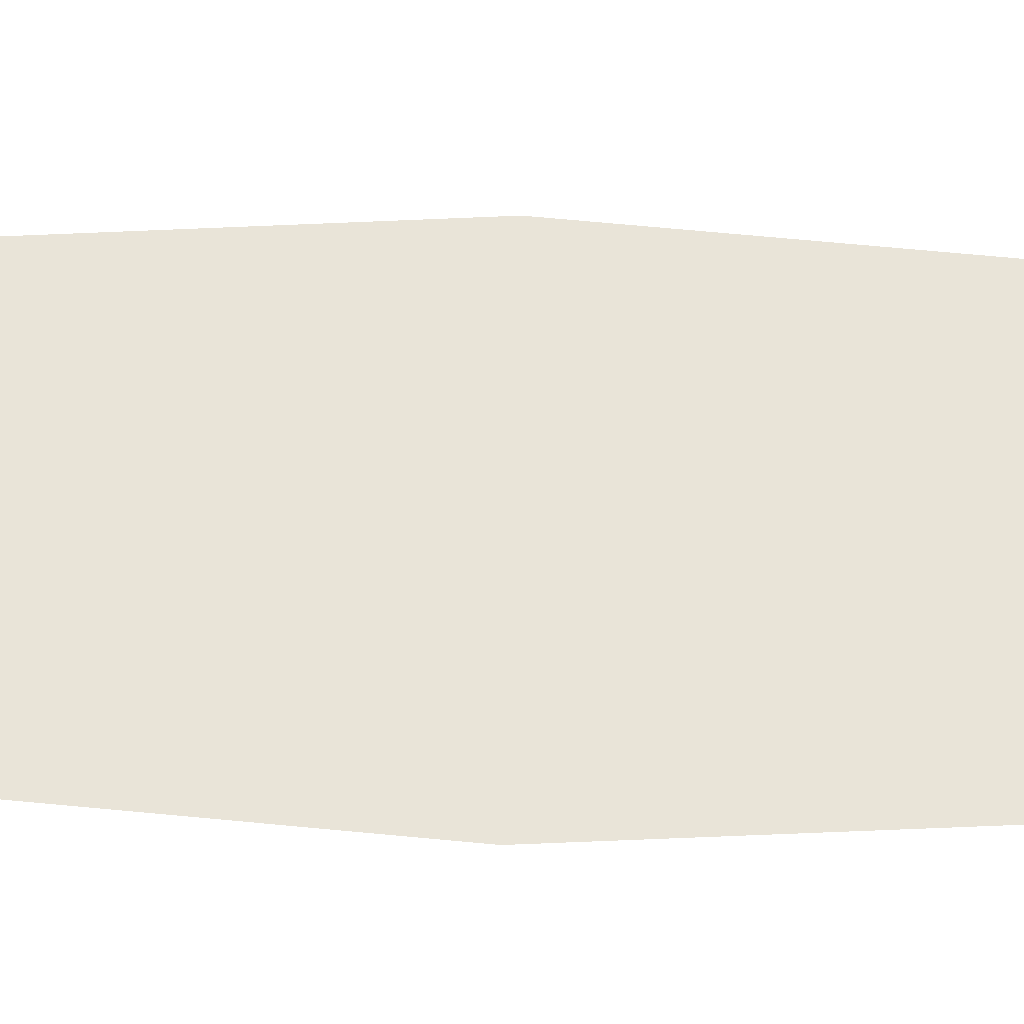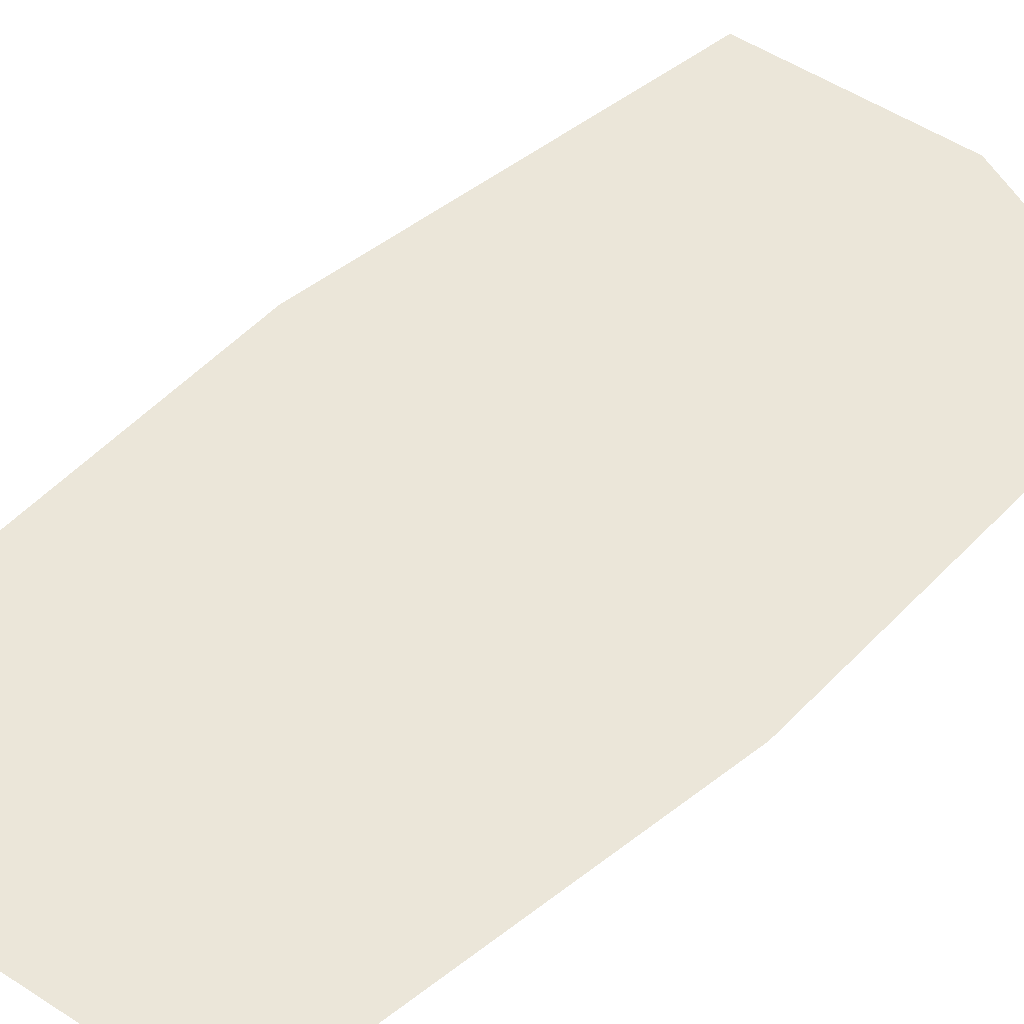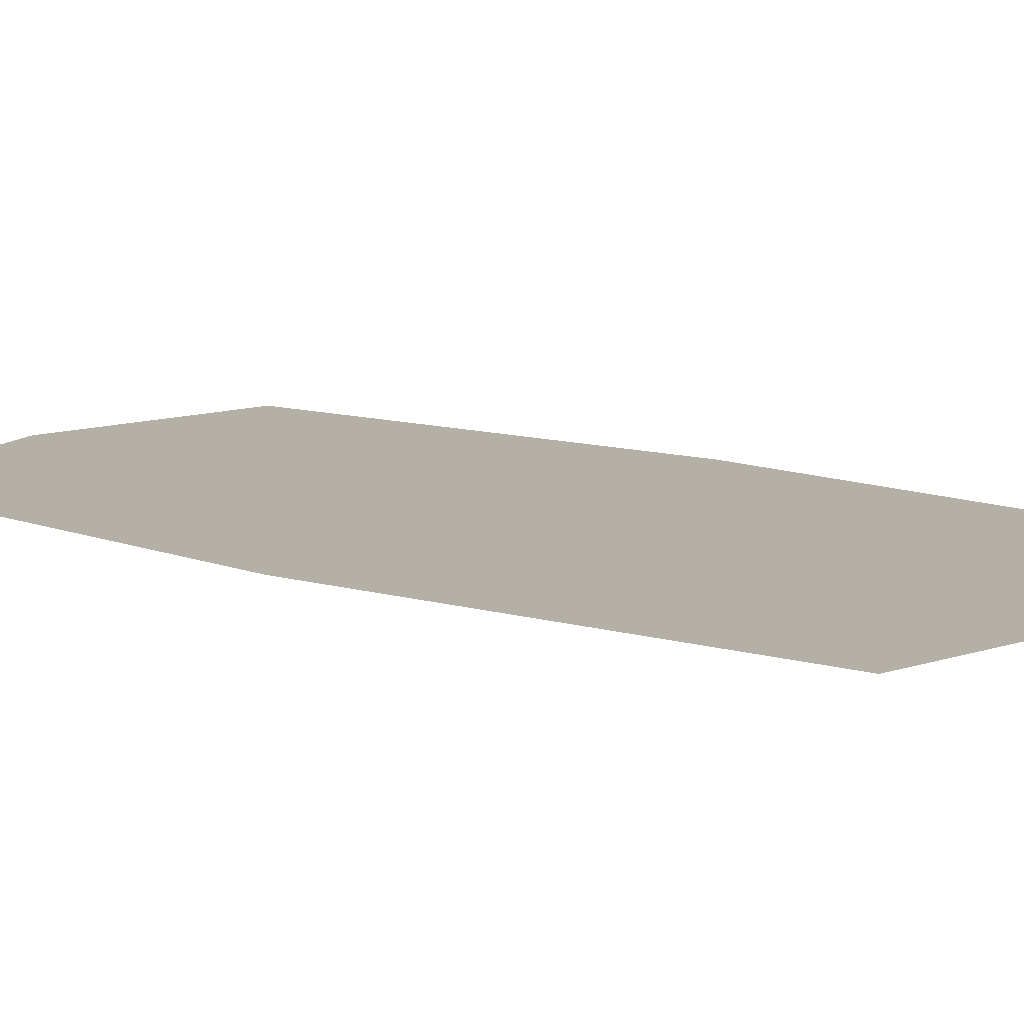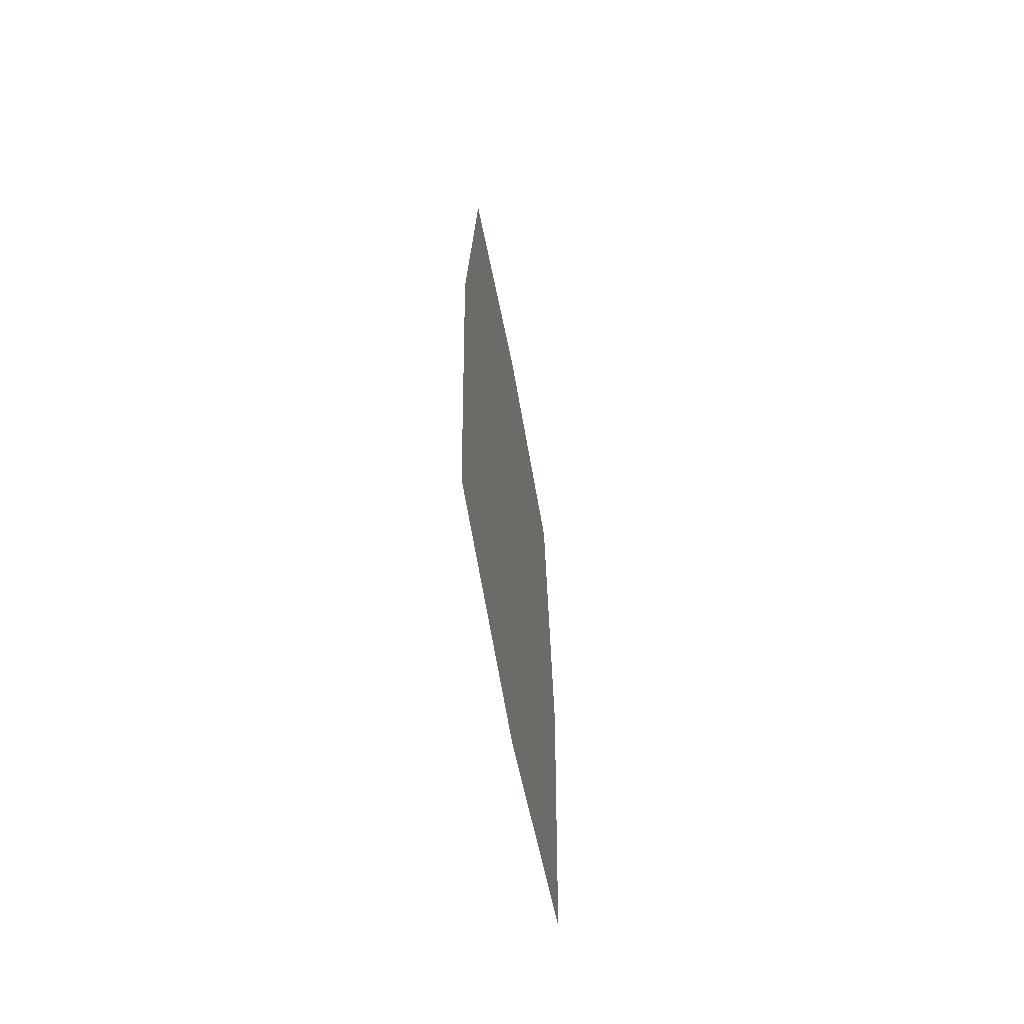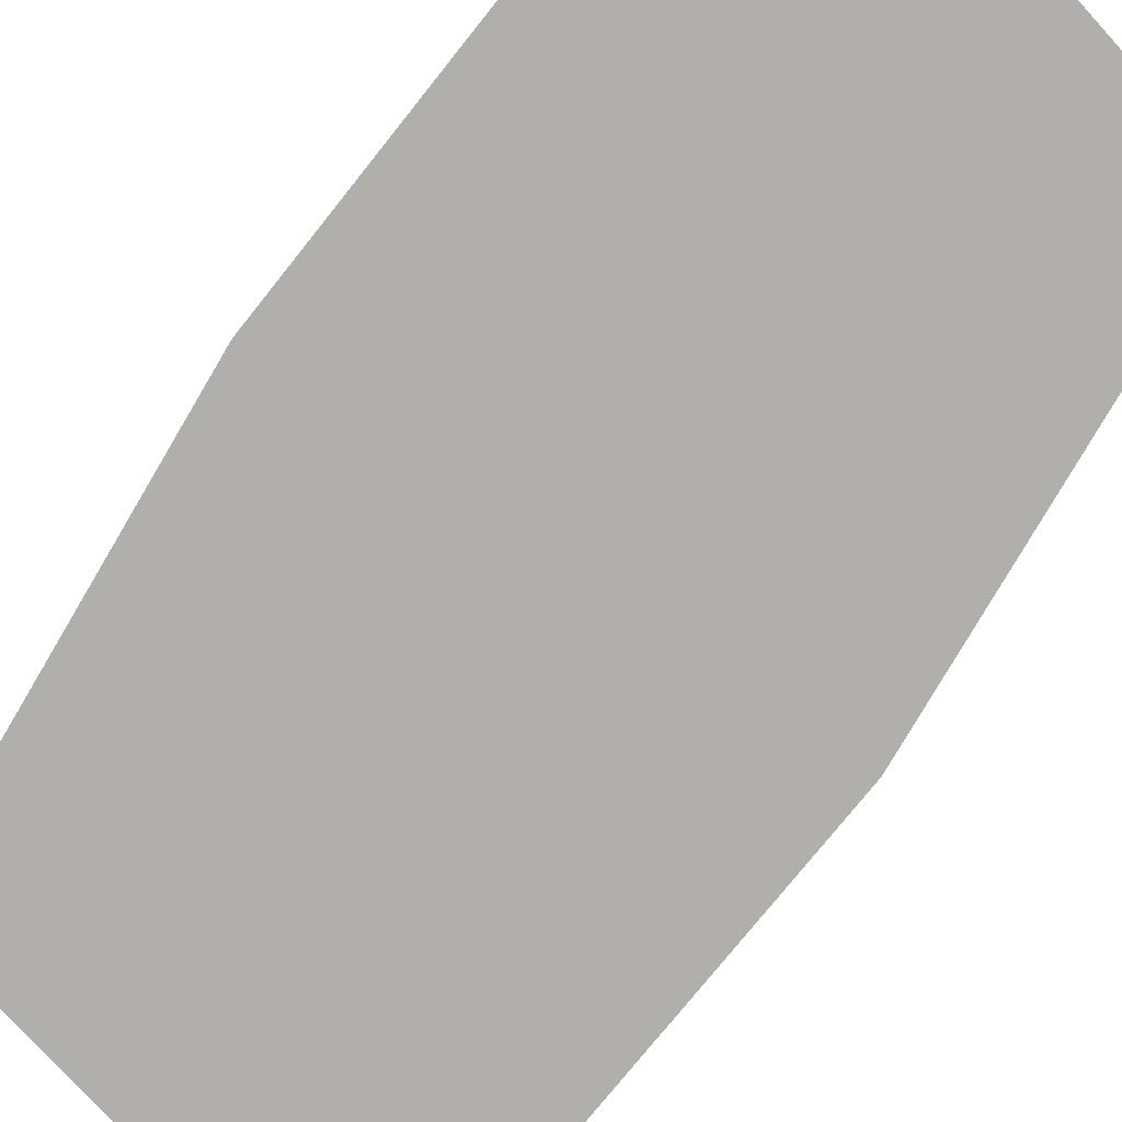
<metadata>
{"format":"obj","ext":"obj","renderer":"f3d","projection":"perspective","resolution":1024,"background":"white","views":[{"elev":60.7,"azim":-88.4,"up":"+Y"},{"elev":55.4,"azim":-132.8,"up":"+Y"},{"elev":11.7,"azim":-51.6,"up":"+Y"},{"elev":-66.9,"azim":100.8,"up":"+Z"},{"elev":-78.3,"azim":-34.6,"up":"+Y"}]}
</metadata>
<code>
o water
v 9.243 3.7 -0.3321
v 15.89 3.7 -0.3321
v 9.243 3.7 -13.5
v 15.89 3.7 -13.5
v 8.782 3.7 -6.917
v 16.39 3.7 -6.917
v 12.57 3.7 0.4391
v 12.57 3.7 -14.27
v 12.57 3.7 -6.917
f 9 6 4 8
f 7 2 6 9
f 1 7 9 5
f 5 9 8 3

</code>
